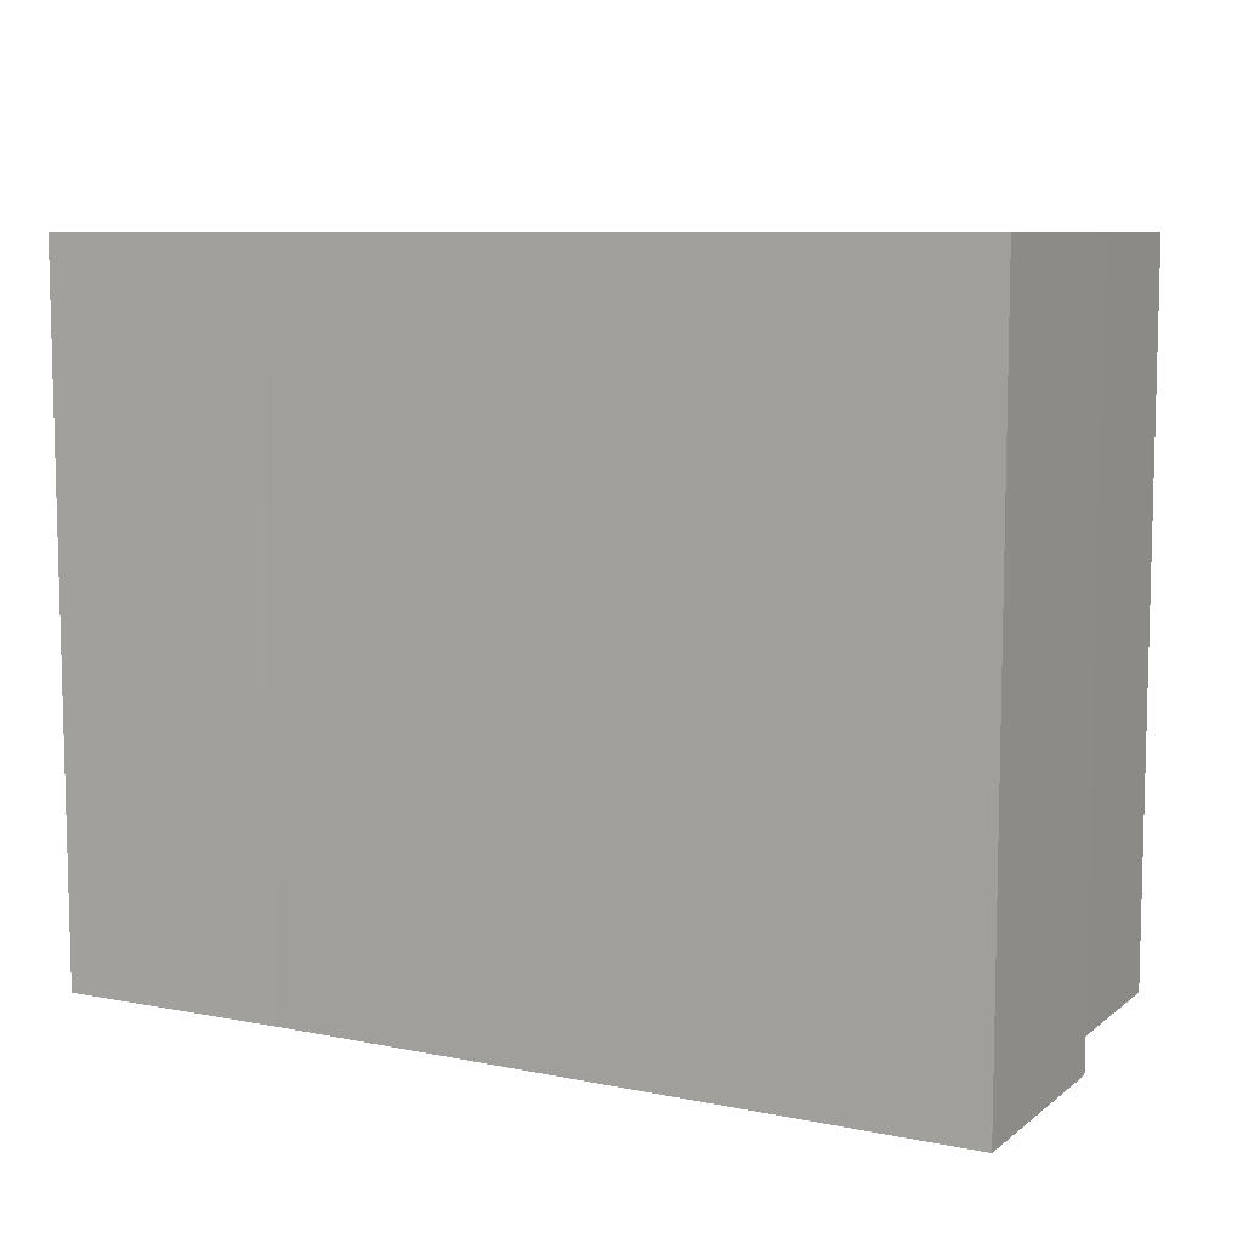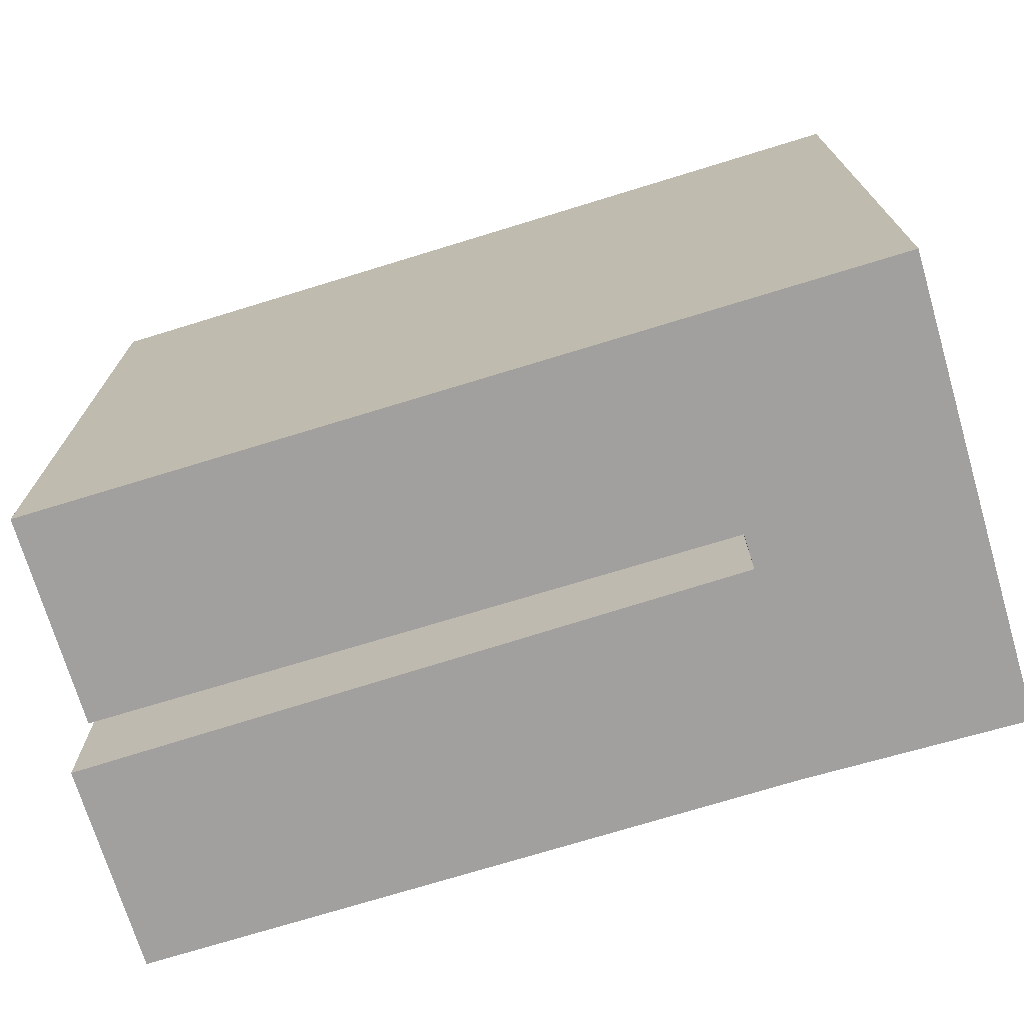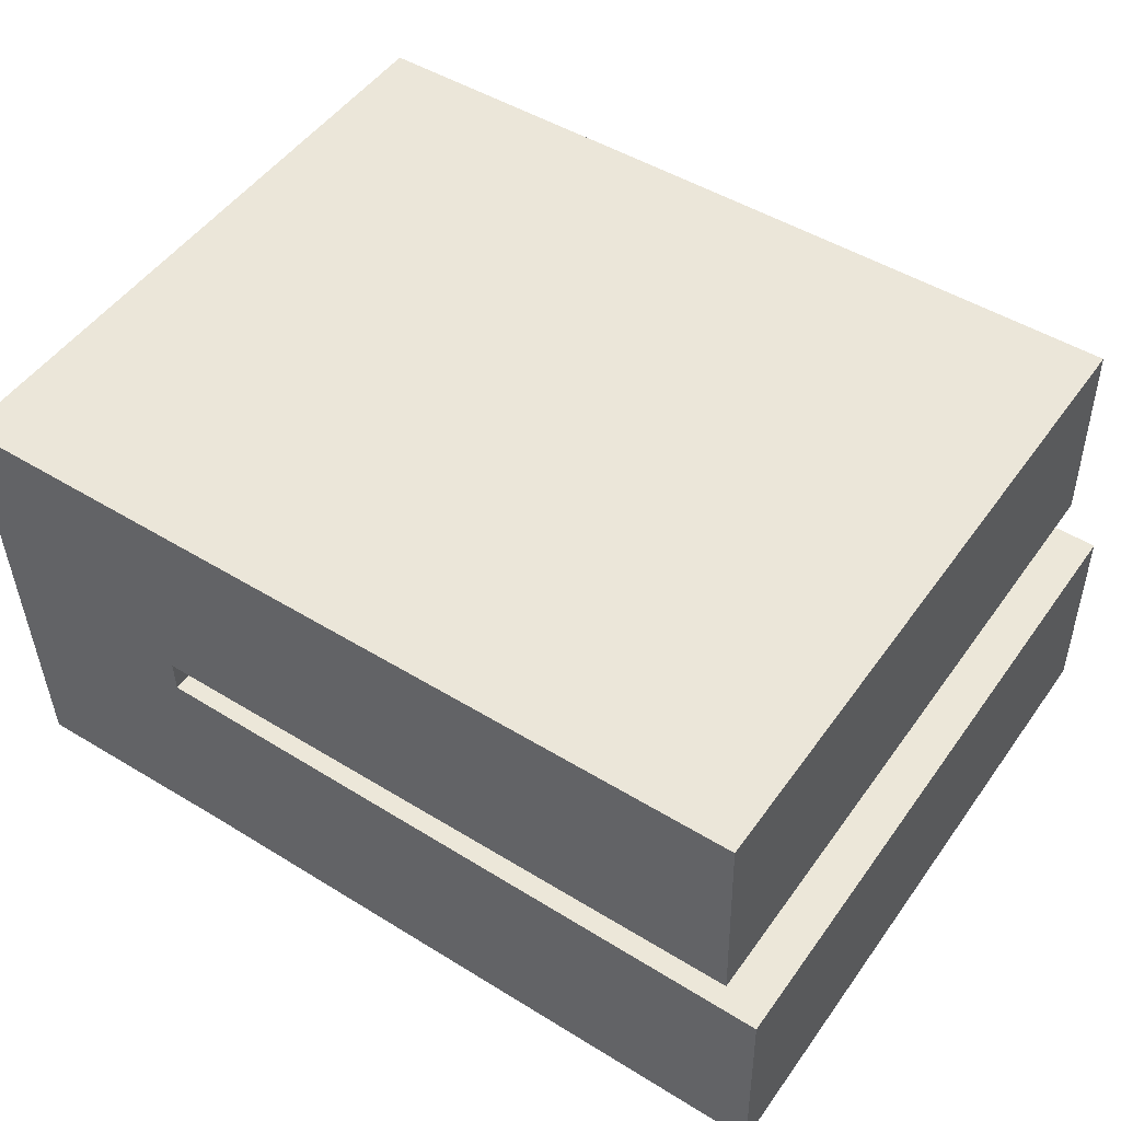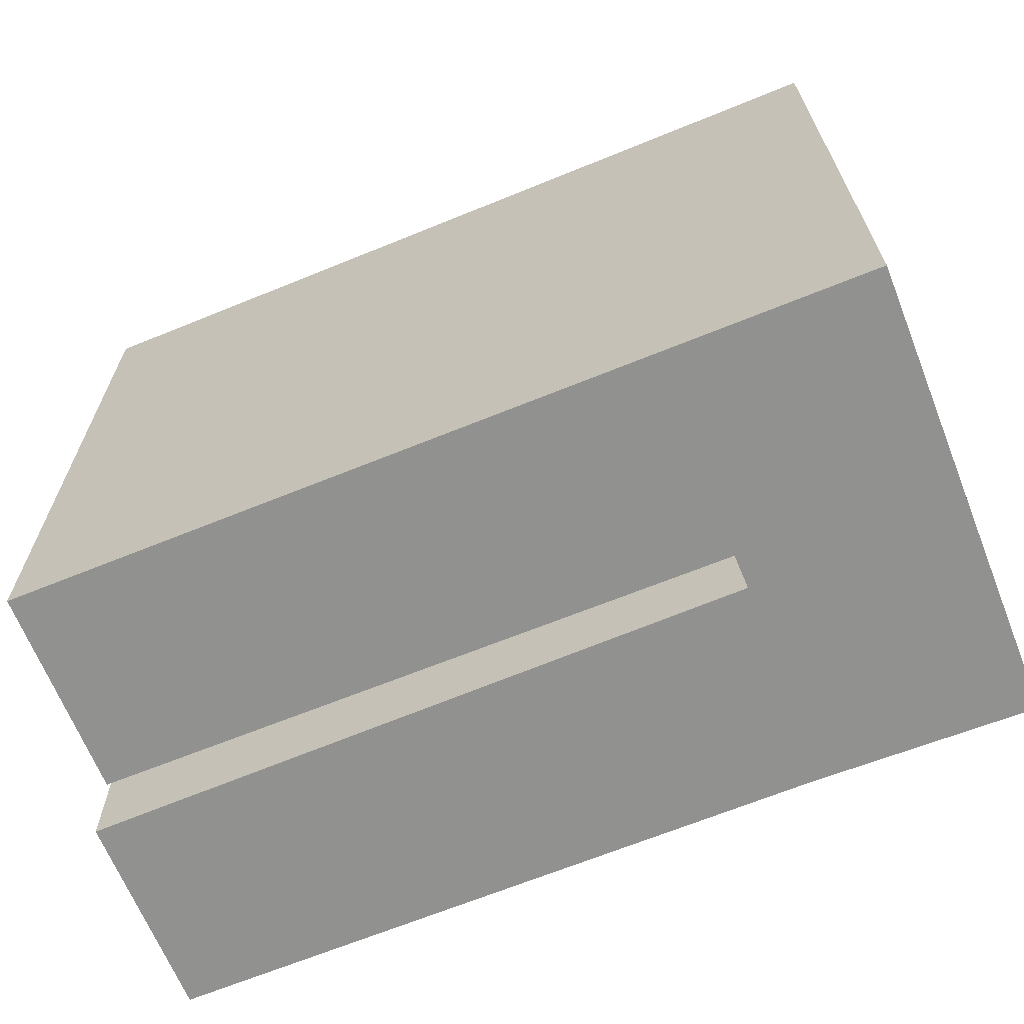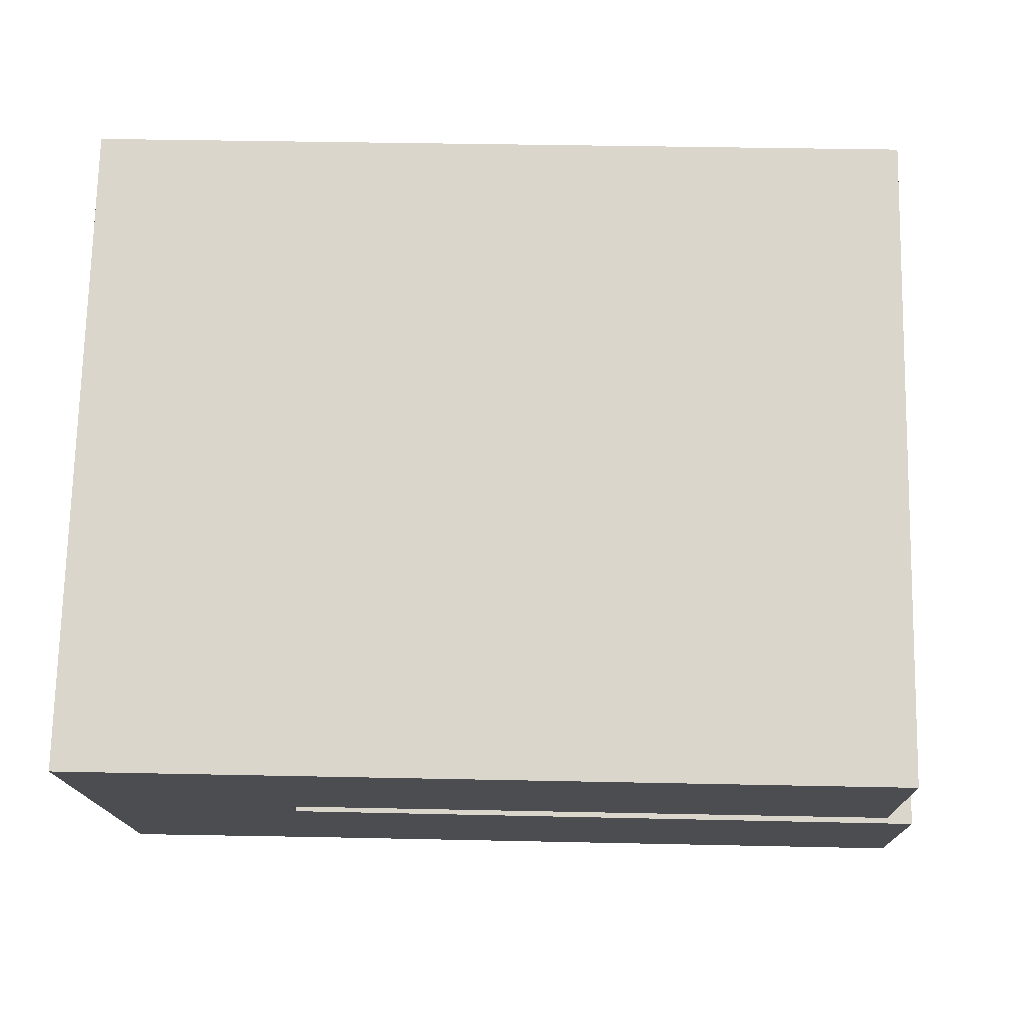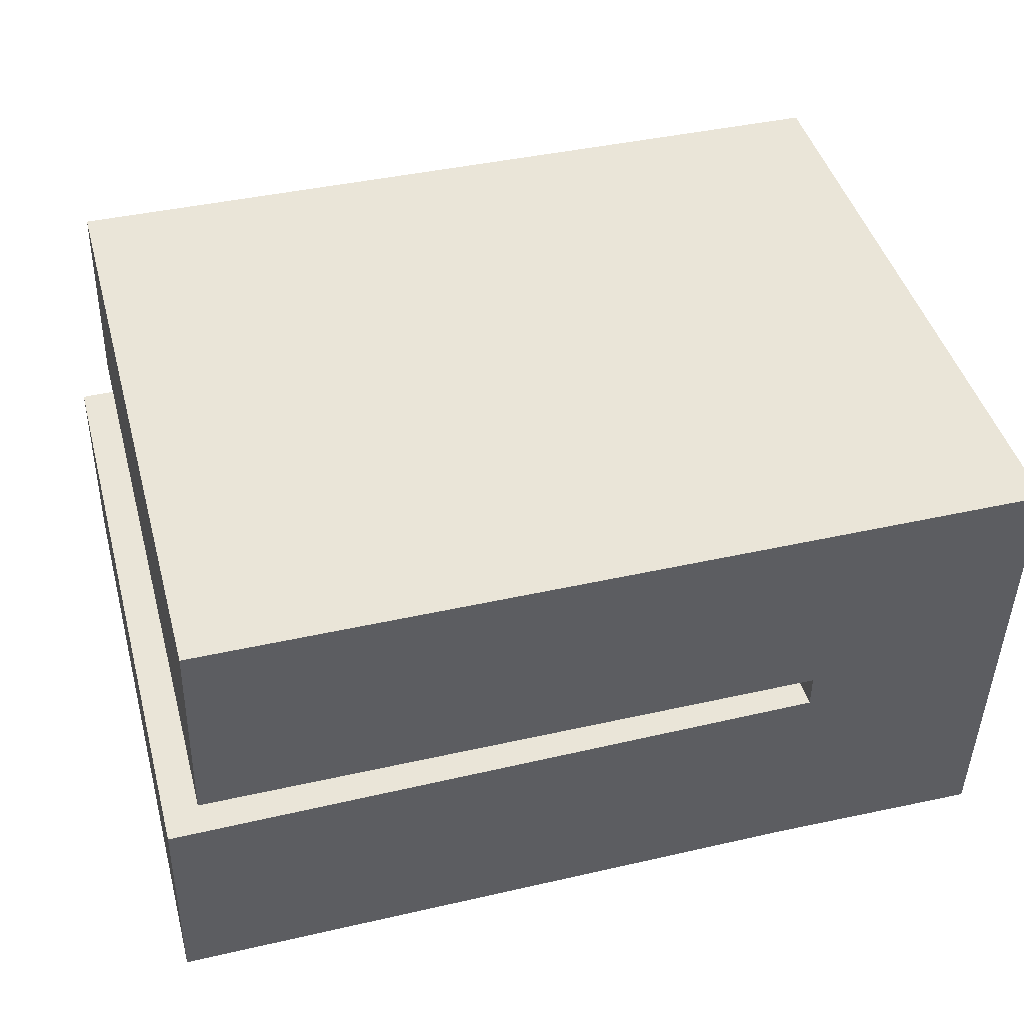
<metadata>
{"format":"obj","ext":"obj","renderer":"f3d","projection":"perspective","resolution":1024,"background":"white","views":[{"elev":8.3,"azim":-150.4,"up":"+Y"},{"elev":-71.9,"azim":17.8,"up":"+Y"},{"elev":50.1,"azim":-145.7,"up":"+Z"},{"elev":-65.9,"azim":23.0,"up":"+Y"},{"elev":73.8,"azim":-178.8,"up":"+Z"},{"elev":44.5,"azim":-15.2,"up":"+Z"}]}
</metadata>
<code>
v  0 4.282 2.622e-16
v  0.027 4.282 1.337
v  4.144 4.282 -0.031
v  4.25 4.282 1.334
v  5.555 4.282 -0.077
v  4.251 4.282 1.556
v  0.242 4.282 1.605
v  0.277 4.282 2.927
v  5.621 4.282 2.86
v  0.242 -9.828e-17 1.605
v  0.277 -1.792e-16 2.927
v  0 0 0
v  0.027 -8.187e-17 1.337
v  4.25 -8.168e-17 1.334
v  4.251 -9.528e-17 1.556
v  5.621 -1.751e-16 2.86
v  5.555 4.715e-18 -0.077
v  4.144 1.898e-18 -0.031
g defaultobject
f 1 2 3
f 4 3 2
f 5 3 4
f 6 5 4
f 7 8 6
f 9 6 8
f 5 6 9
f 10 8 7
f 8 10 11
f 12 2 1
f 2 12 13
f 14 6 4
f 6 14 15
f 11 9 8
f 9 11 16
f 13 4 2
f 4 13 14
f 16 5 9
f 5 16 17
f 17 3 5
f 3 17 18
f 18 1 3
f 1 18 12
f 15 7 6
f 7 15 10
f 11 15 16
f 14 16 15
f 10 15 11
f 17 16 18
f 14 18 16
f 12 18 14
f 13 12 14

</code>
